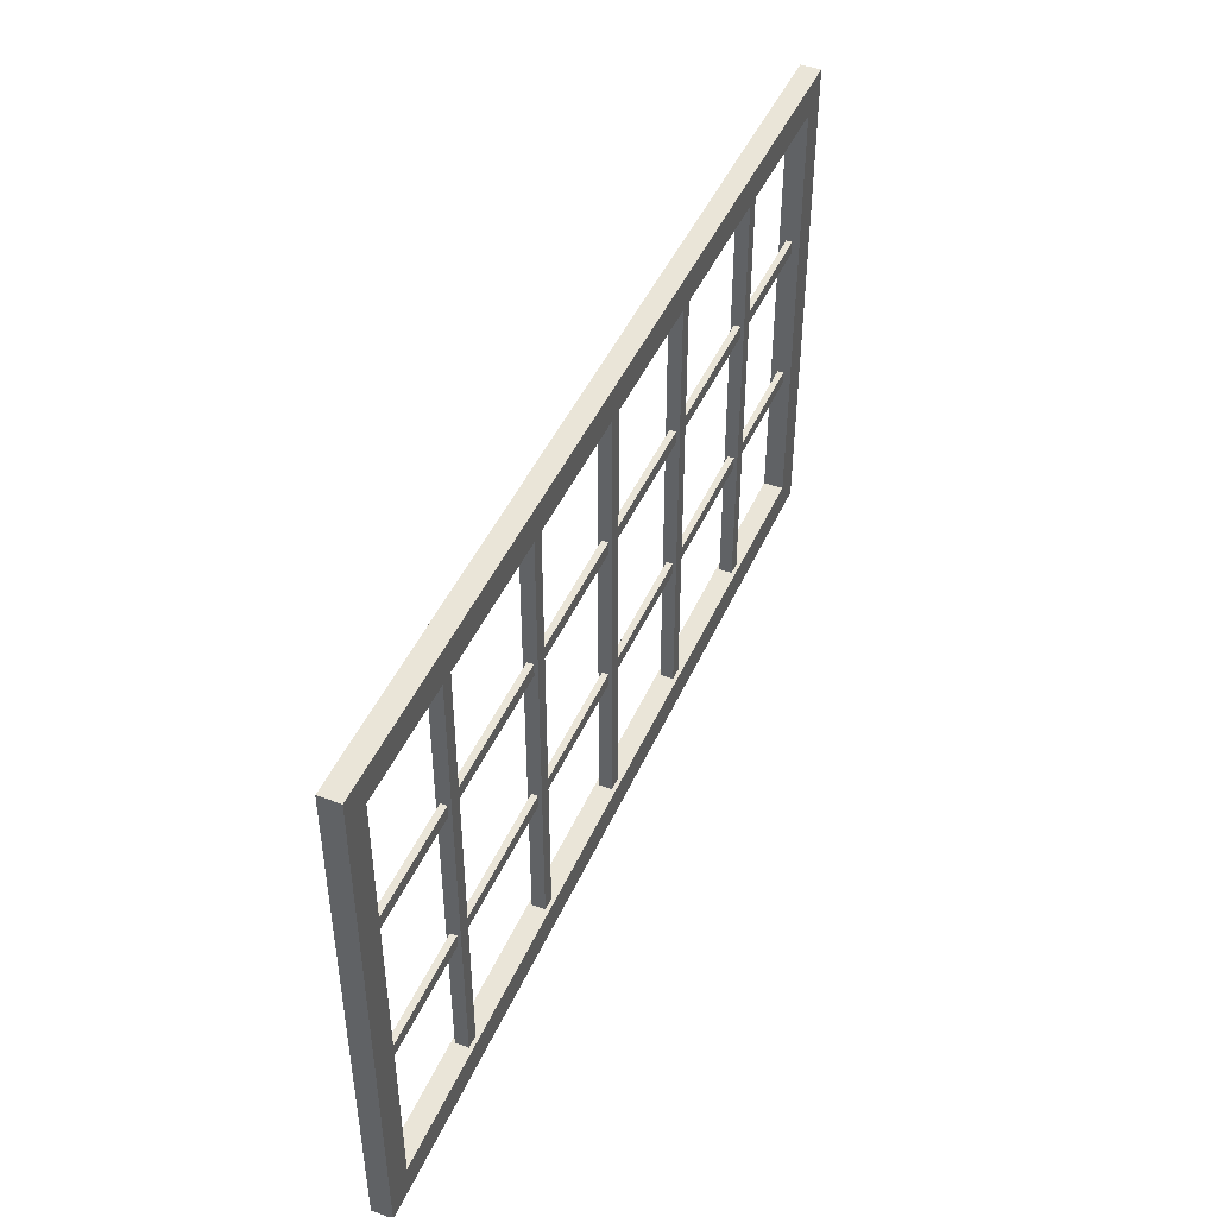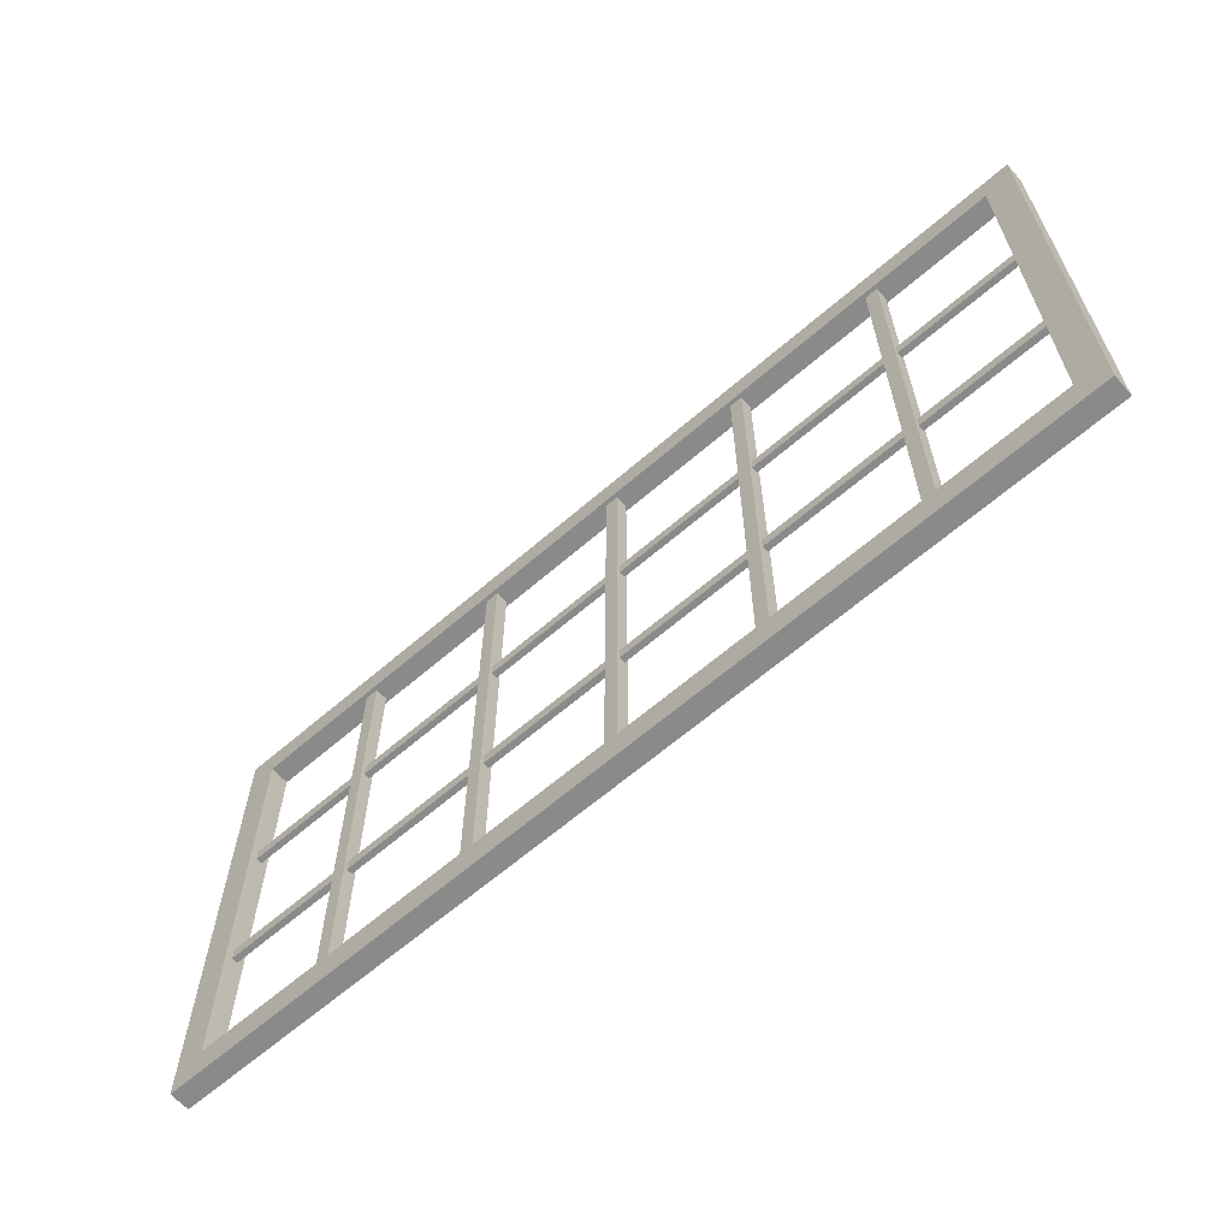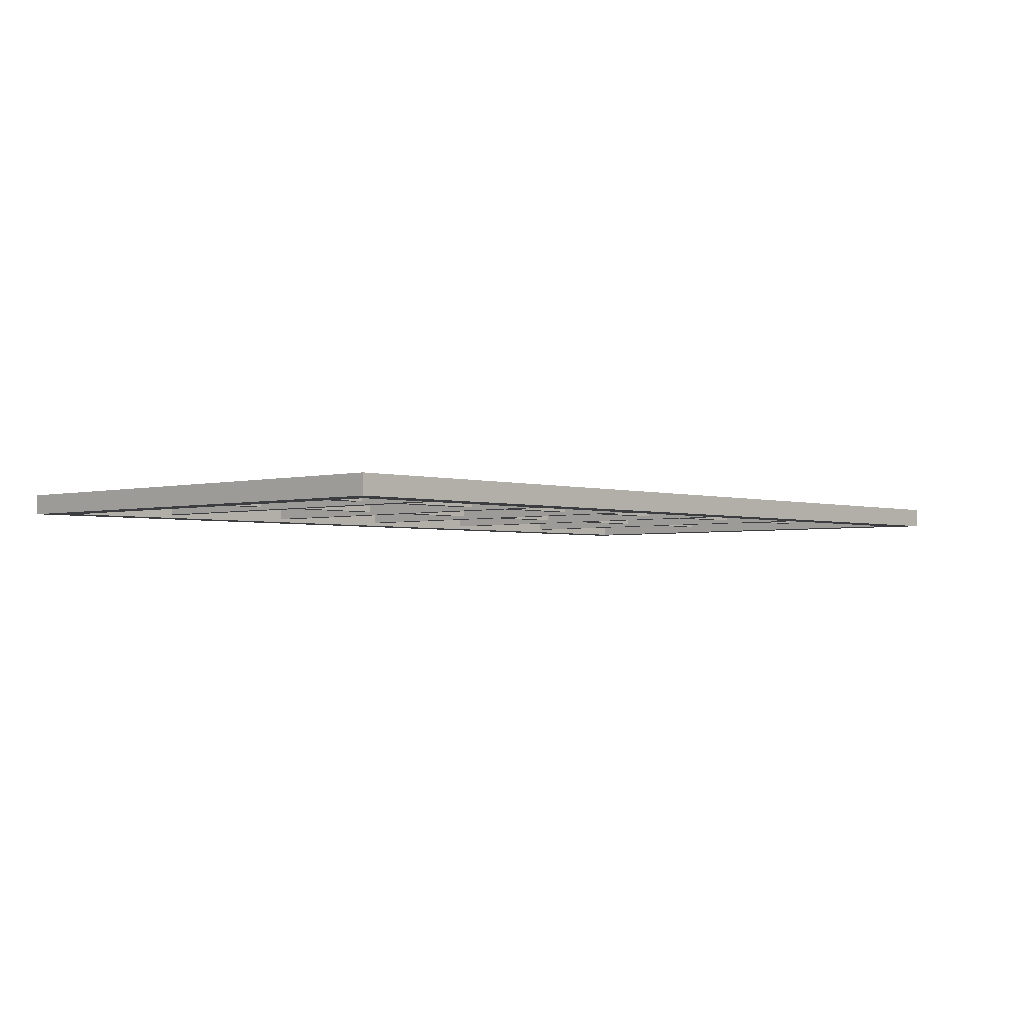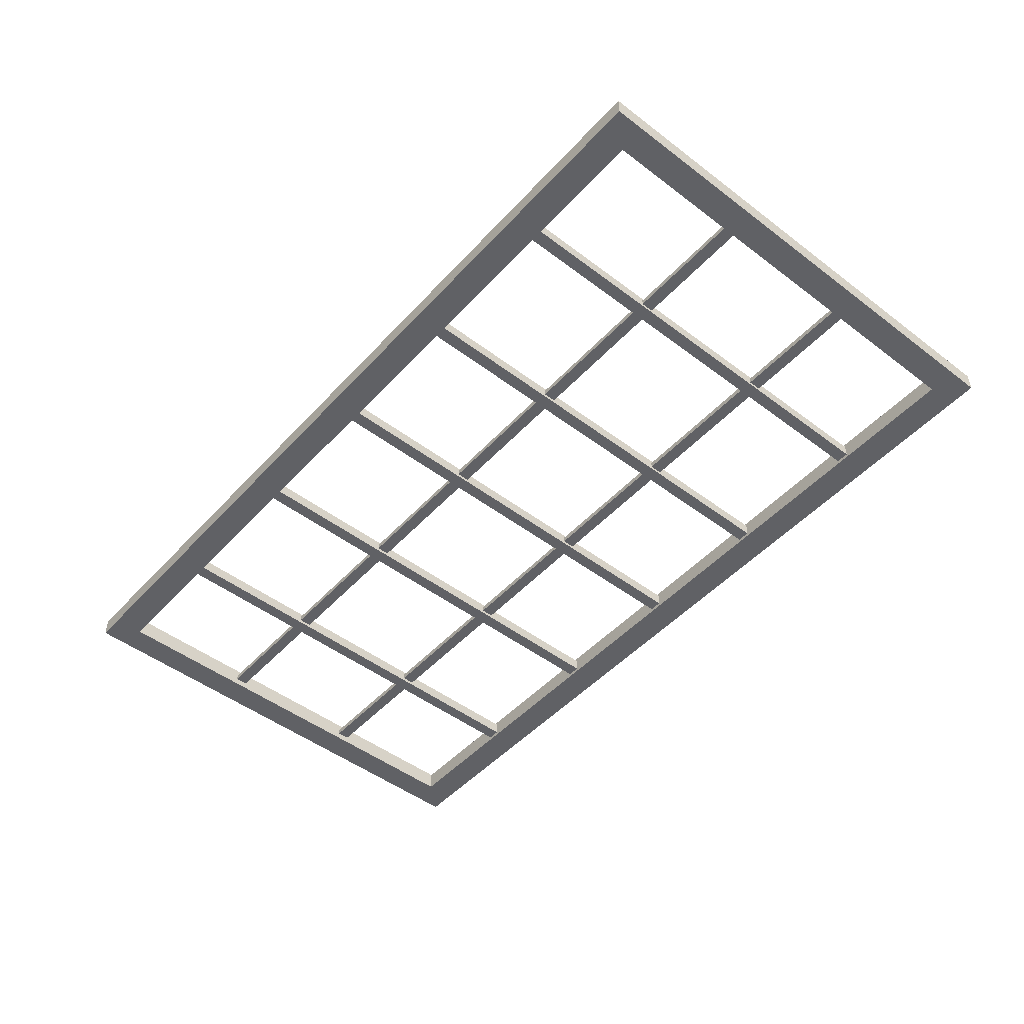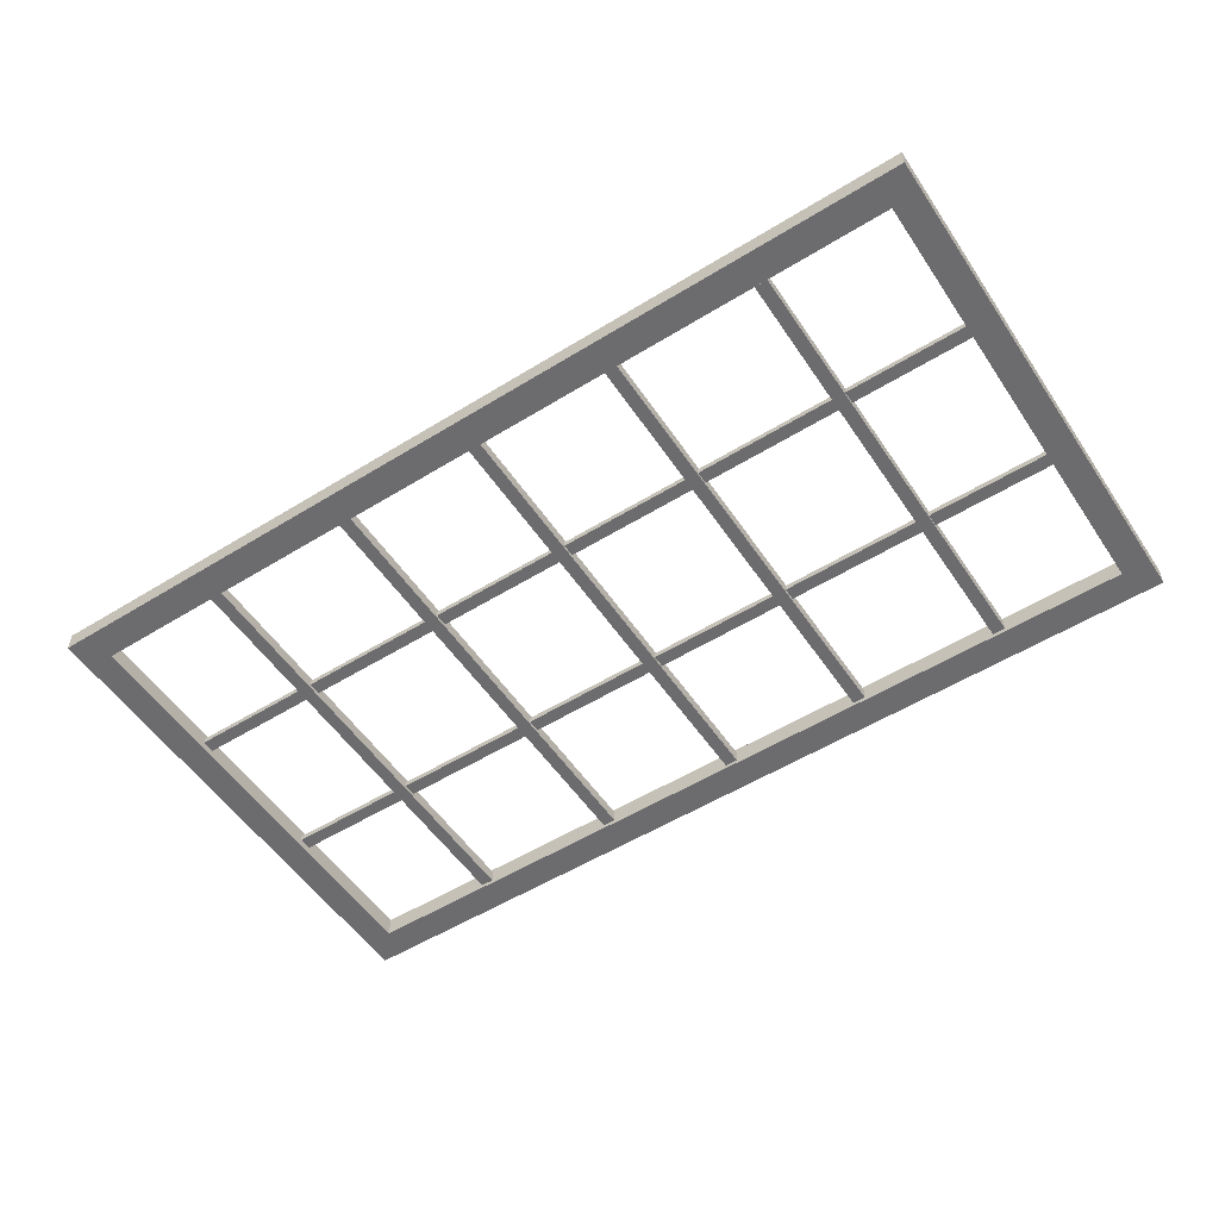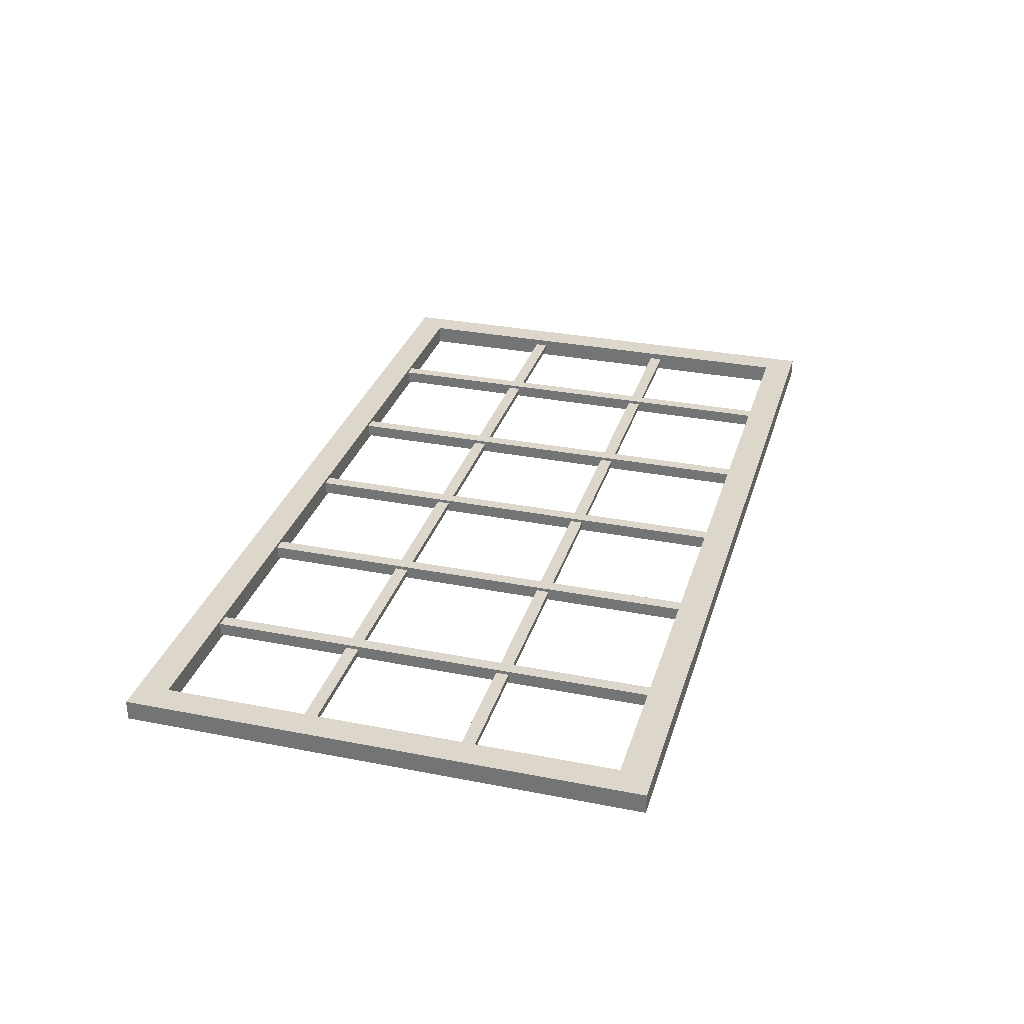
<metadata>
{"format":"obj","ext":"obj","renderer":"f3d","projection":"perspective","resolution":1024,"background":"white","views":[{"elev":45.5,"azim":113.0,"up":"+Y"},{"elev":-63.5,"azim":-138.8,"up":"+Y"},{"elev":-2.7,"azim":-46.9,"up":"+Z"},{"elev":-48.5,"azim":-130.2,"up":"+Z"},{"elev":-53.8,"azim":33.3,"up":"+Z"},{"elev":30.8,"azim":105.8,"up":"+Z"}]}
</metadata>
<code>
v 25.73 89.18 -0.8845
v 23.58 89.18 -0.8845
v 23.58 166.9 -0.8845
v 25.73 166.9 -0.8845
v 25.73 166.9 -3.035
v 23.58 166.9 -3.035
v 23.58 89.18 -3.035
v 25.73 89.18 -3.035
v 51.5 89.18 -0.8845
v 49.35 89.18 -0.8845
v 51.5 166.9 -0.8845
v 49.35 166.9 -0.8845
v 51.5 166.9 -3.035
v 49.35 166.9 -3.035
v 51.5 89.18 -3.035
v 49.35 89.18 -3.035
v -25.73 89.18 -0.8845
v -23.58 89.18 -0.8845
v -23.58 166.9 -0.8845
v -25.73 166.9 -0.8845
v -25.73 166.9 -3.035
v -23.58 166.9 -3.035
v -23.58 89.18 -3.035
v -25.73 89.18 -3.035
v -51.5 89.18 -0.8845
v -49.35 89.18 -0.8845
v -51.5 166.9 -0.8845
v -49.35 166.9 -0.8845
v -51.5 166.9 -3.035
v -49.35 166.9 -3.035
v -51.5 89.18 -3.035
v -49.35 89.18 -3.035
v 72.17 115.2 -1.455
v 72.17 113 -1.455
v -73.1 115.2 -1.455
v -73.1 113 -1.455
v -73.1 115.2 -2.465
v -73.1 113 -2.465
v 72.17 115.2 -2.465
v 72.17 113 -2.465
v -1.075 89.18 -0.8845
v 1.075 89.18 -0.8845
v -1.075 166.9 -0.8845
v 1.075 166.9 -0.8845
v -1.075 166.9 -3.035
v 1.075 166.9 -3.035
v -1.075 89.18 -3.035
v 1.075 89.18 -3.035
v -76.7 84.93 -0.3464
v 76.7 84.93 -0.3464
v 71.94 90.05 -0.3464
v -71.94 90.05 -0.3464
v 76.7 170.1 -0.3464
v 71.94 165 -0.3464
v -76.7 170.1 -0.3464
v -71.94 165 -0.3464
v -76.7 170.1 -3.667
v 76.7 170.1 -3.667
v 71.94 165 -3.667
v -71.94 165 -3.667
v 76.7 84.93 -3.667
v 71.94 90.05 -3.667
v -76.7 84.93 -3.667
v -71.94 90.05 -3.667
v 72.17 141.5 -1.455
v -73.1 141.5 -1.455
v -73.1 139.4 -1.455
v 72.17 139.4 -1.455
v -73.1 141.5 -2.465
v 72.17 141.5 -2.465
v 72.17 139.4 -2.465
v -73.1 139.4 -2.465
f 1 4 3 2
f 5 8 7 6
f 2 3 6 7
f 8 5 4 1
f 9 11 12 10
f 13 15 16 14
f 10 12 14 16
f 15 13 11 9
f 17 18 19 20
f 21 22 23 24
f 18 23 22 19
f 24 17 20 21
f 25 26 28 27
f 29 30 32 31
f 26 32 30 28
f 31 25 27 29
f 33 35 36 34
f 37 39 40 38
f 34 36 38 40
f 39 37 35 33
f 41 42 44 43
f 45 46 48 47
f 42 48 46 44
f 47 41 43 45
f 49 55 57 63
f 49 50 51 52
f 50 53 54 51
f 53 55 56 54
f 55 49 52 56
f 57 58 59 60
f 58 61 62 59
f 61 63 64 62
f 63 57 60 64
f 50 49 63 61
f 59 54 56 60
f 53 58 57 55
f 50 61 58 53
f 62 64 52 51
f 64 60 56 52
f 62 51 54 59
f 65 66 67 68
f 69 70 71 72
f 68 67 72 71
f 70 69 66 65

</code>
